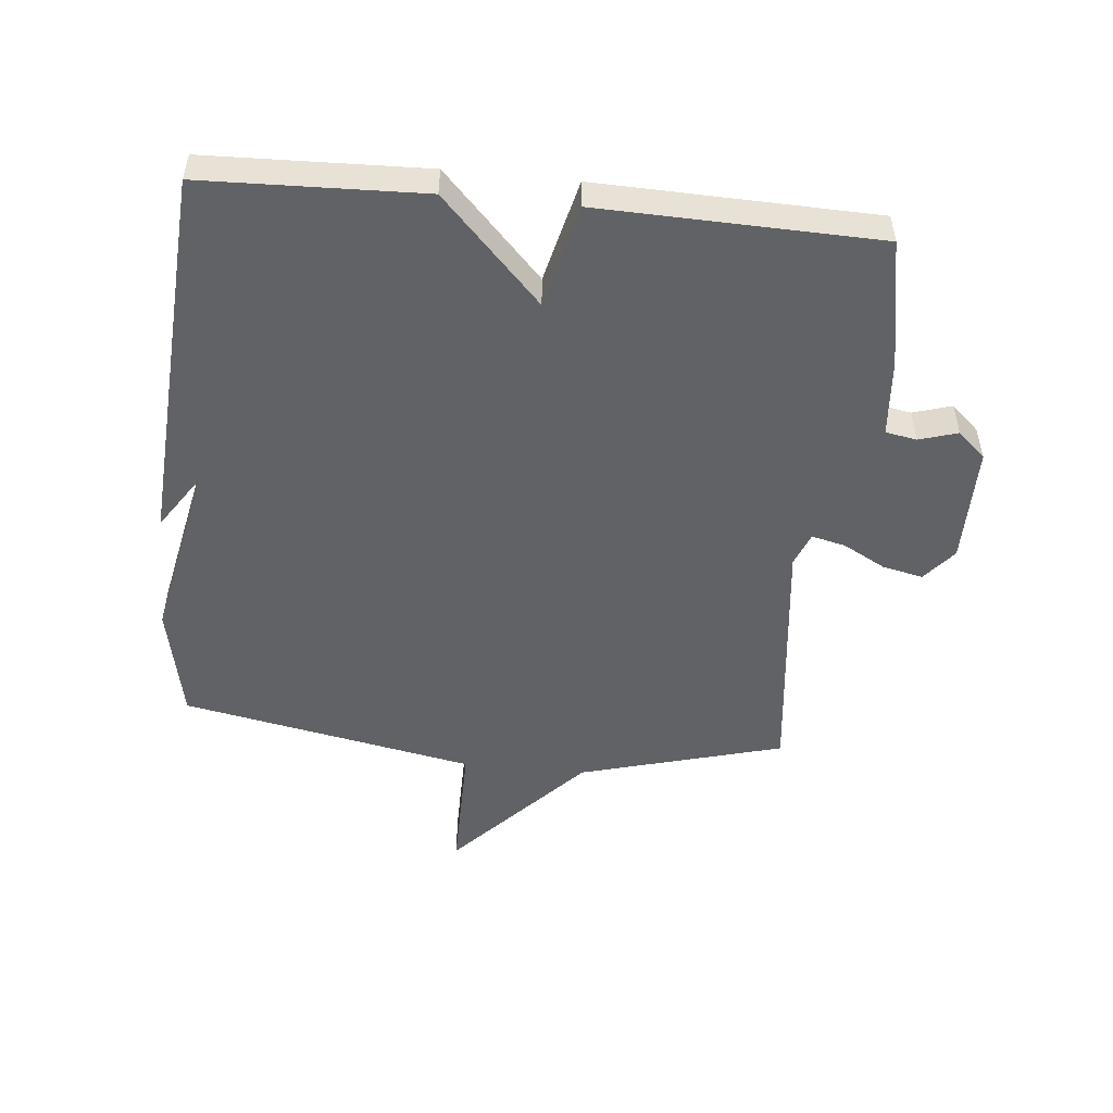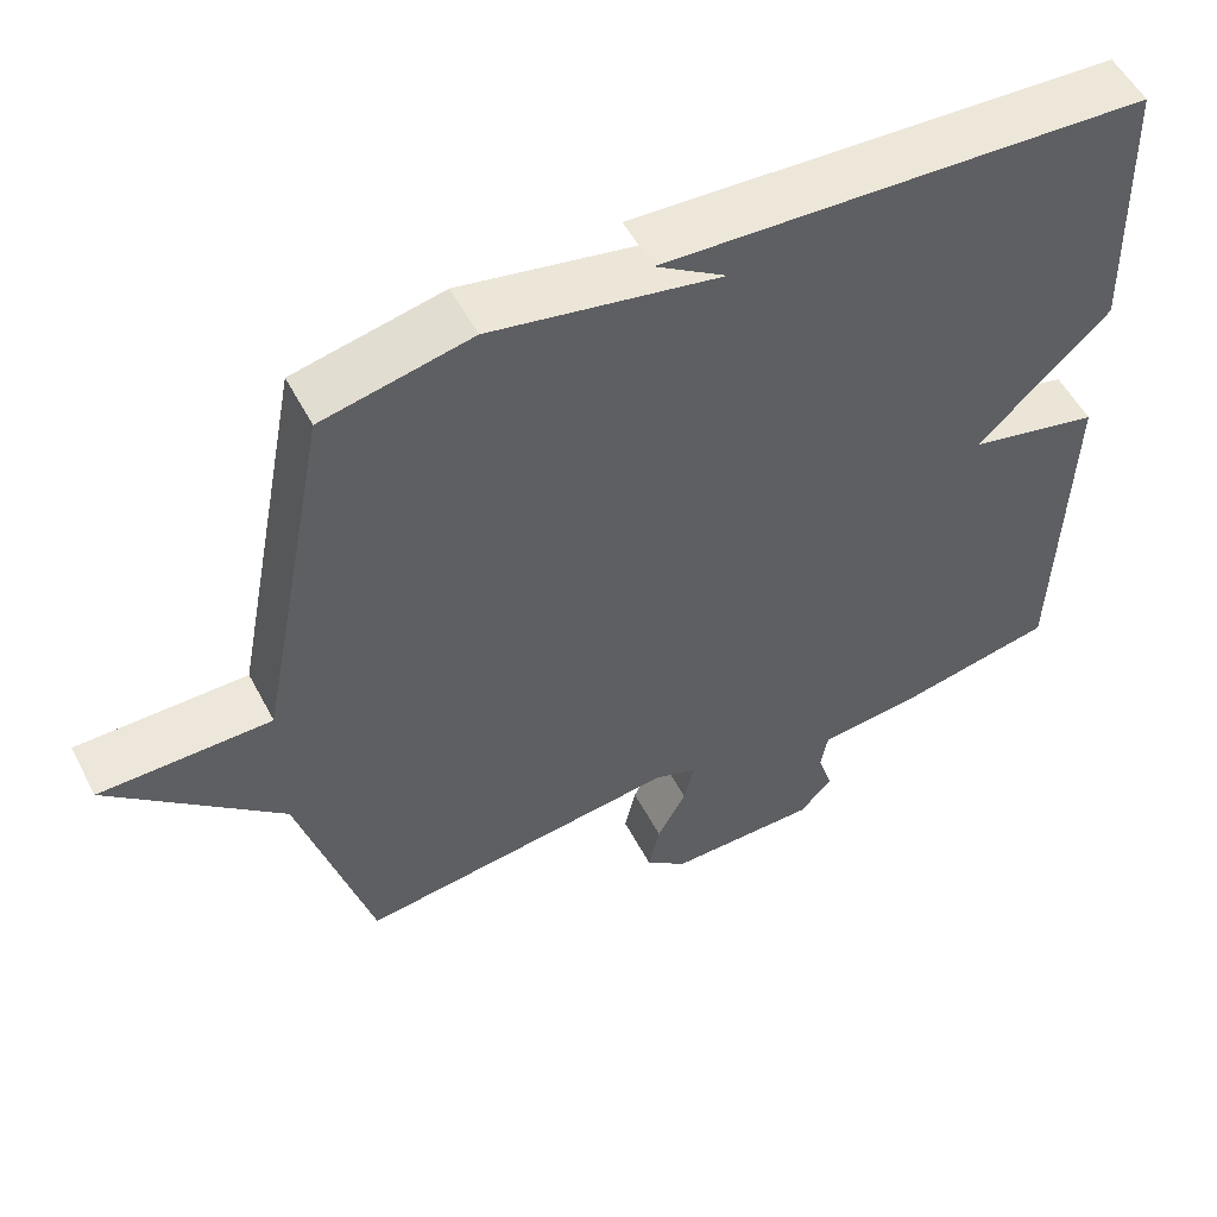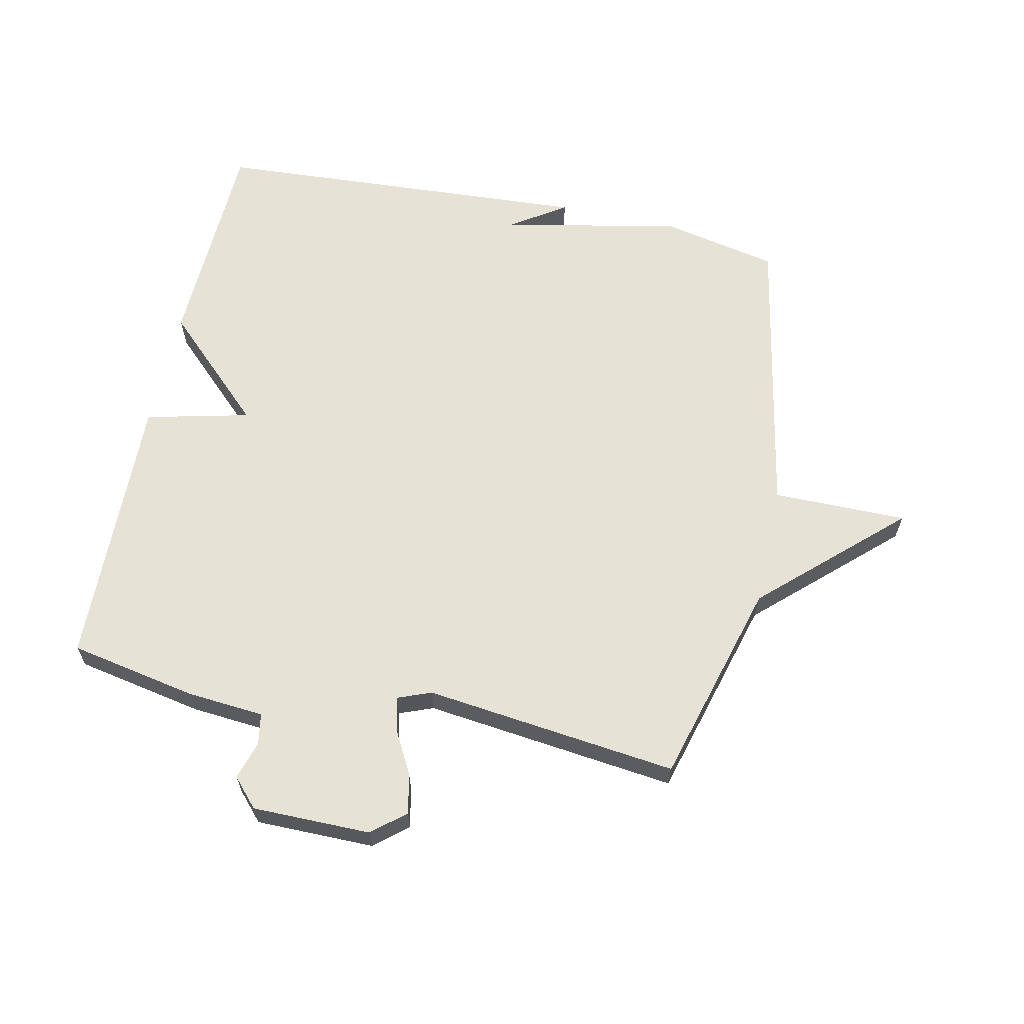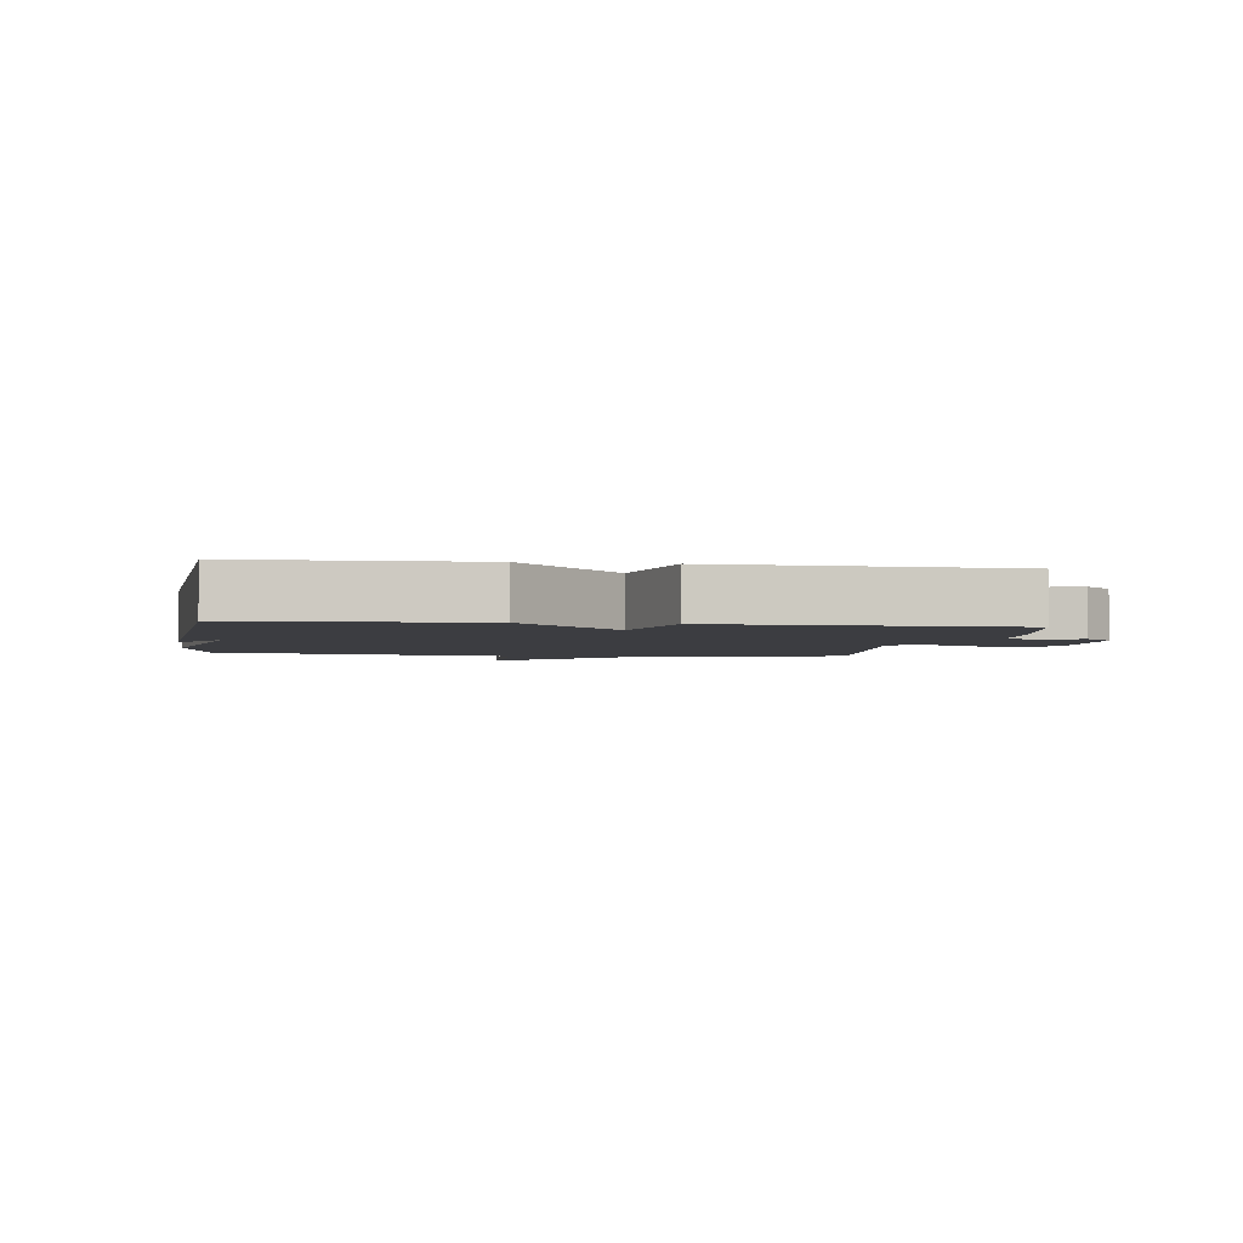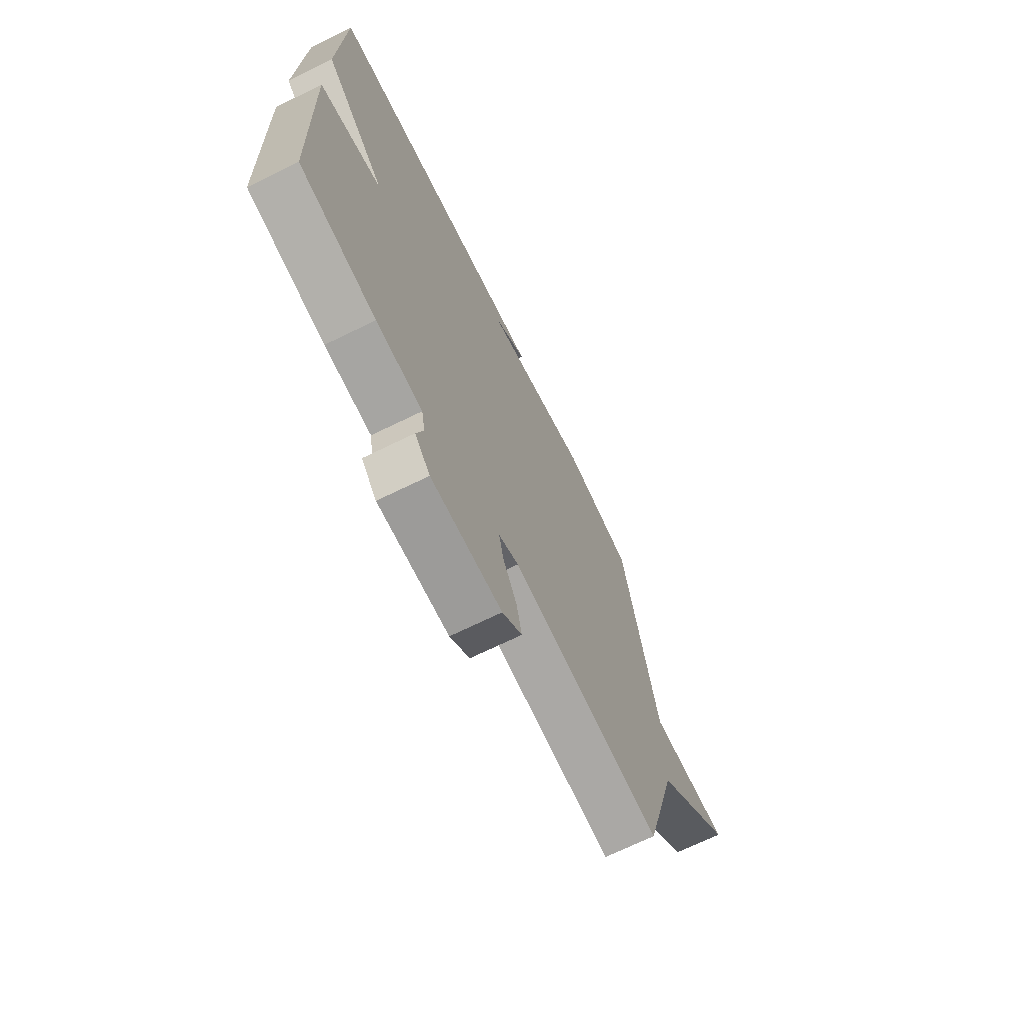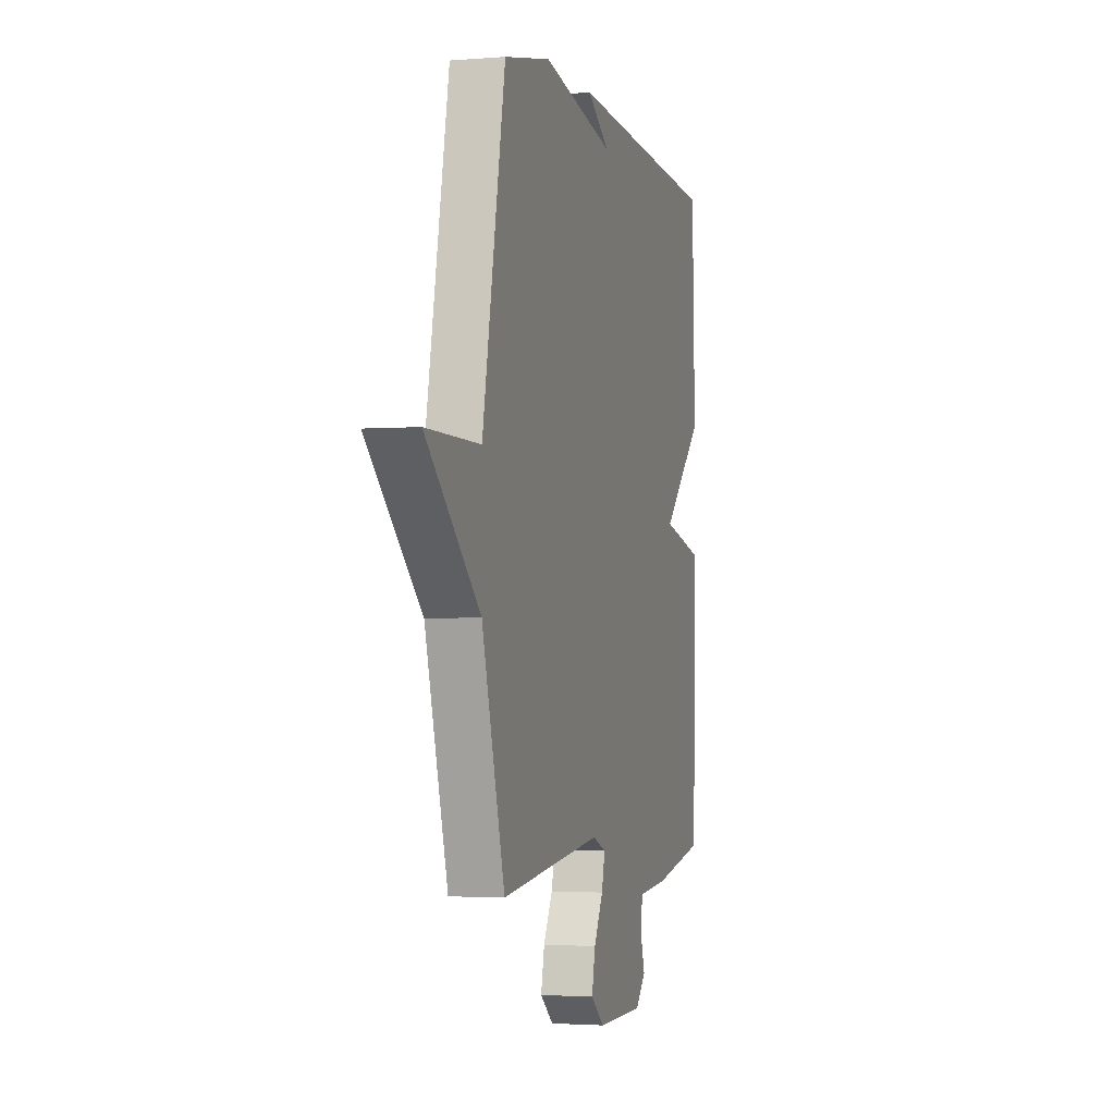
<metadata>
{"format":"obj","ext":"obj","renderer":"f3d","projection":"perspective","resolution":1024,"background":"white","views":[{"elev":-50.6,"azim":84.3,"up":"+Y"},{"elev":54.2,"azim":-27.5,"up":"+Z"},{"elev":63.2,"azim":-167.8,"up":"+Y"},{"elev":-2.8,"azim":81.3,"up":"+Y"},{"elev":-69.8,"azim":116.1,"up":"+Z"},{"elev":-2.5,"azim":-74.2,"up":"+Z"}]}
</metadata>
<code>
v -0.5 0.07 0.5
v -0.313 0.07 0.539
v -0.024 0.07 0.48
v -0.113 0.07 0.539
v 0.5 0.07 0.5
v 0.512 0.07 0.147
v 0.345 0.07 -0.013
v 0.512 0.07 -0.053
v 0.5 0.07 -0.5
v 0.295 0.07 -0.539
v 0.171 0.07 -0.549
v 0.162 0.07 -0.599
v 0.181 0.07 -0.661
v 0.14 0.07 -0.706
v -0.05 0.07 -0.706
v -0.103 0.07 -0.662
v -0.089 0.07 -0.597
v -0.052 0.07 -0.529
v -0.039 0.07 -0.474
v -0.093 0.07 -0.453
v -0.5 0.07 -0.5
v -0.591 0.07 -0.172
v -0.807 0.07 0.029
v -0.591 0.07 0.028
v -0.5 0 0.5
v -0.313 0 0.539
v -0.024 0 0.48
v -0.113 0 0.539
v 0.5 0 0.5
v 0.512 0 0.147
v 0.345 0 -0.013
v 0.512 0 -0.053
v 0.5 0 -0.5
v 0.295 0 -0.539
v 0.171 0 -0.549
v 0.162 0 -0.599
v 0.181 0 -0.661
v 0.14 0 -0.706
v -0.05 0 -0.706
v -0.103 0 -0.662
v -0.089 0 -0.597
v -0.052 0 -0.529
v -0.039 0 -0.474
v -0.093 0 -0.453
v -0.5 0 -0.5
v -0.591 0 -0.172
v -0.807 0 0.029
v -0.591 0 0.028
f 22 23 24
f 1 2 3
f 24 1 3
f 22 24 3
f 21 22 3
f 20 21 3
f 19 20 3
f 16 17 18
f 15 16 18
f 14 15 18
f 13 14 18
f 12 13 18
f 11 12 18 19
f 10 11 19
f 9 10 19
f 8 9 19
f 7 8 19
f 5 6 7
f 5 7 19 3
f 3 4 5
f 48 47 46
f 27 26 25
f 27 25 48
f 27 48 46
f 27 46 45
f 27 45 44
f 27 44 43
f 42 41 40
f 42 40 39
f 42 39 38
f 42 38 37
f 42 37 36
f 43 42 36 35
f 43 35 34
f 43 34 33
f 43 33 32
f 43 32 31
f 31 30 29
f 27 43 31 29
f 29 28 27
f 1 25 26 2
f 2 26 27 3
f 3 27 28 4
f 4 28 29 5
f 5 29 30 6
f 6 30 31 7
f 7 31 32 8
f 8 32 33 9
f 9 33 34 10
f 10 34 35 11
f 11 35 36 12
f 12 36 37 13
f 13 37 38 14
f 14 38 39 15
f 15 39 40 16
f 16 40 41 17
f 17 41 42 18
f 18 42 43 19
f 19 43 44 20
f 20 44 45 21
f 21 45 46 22
f 22 46 47 23
f 23 47 48 24
f 24 48 25 1

</code>
